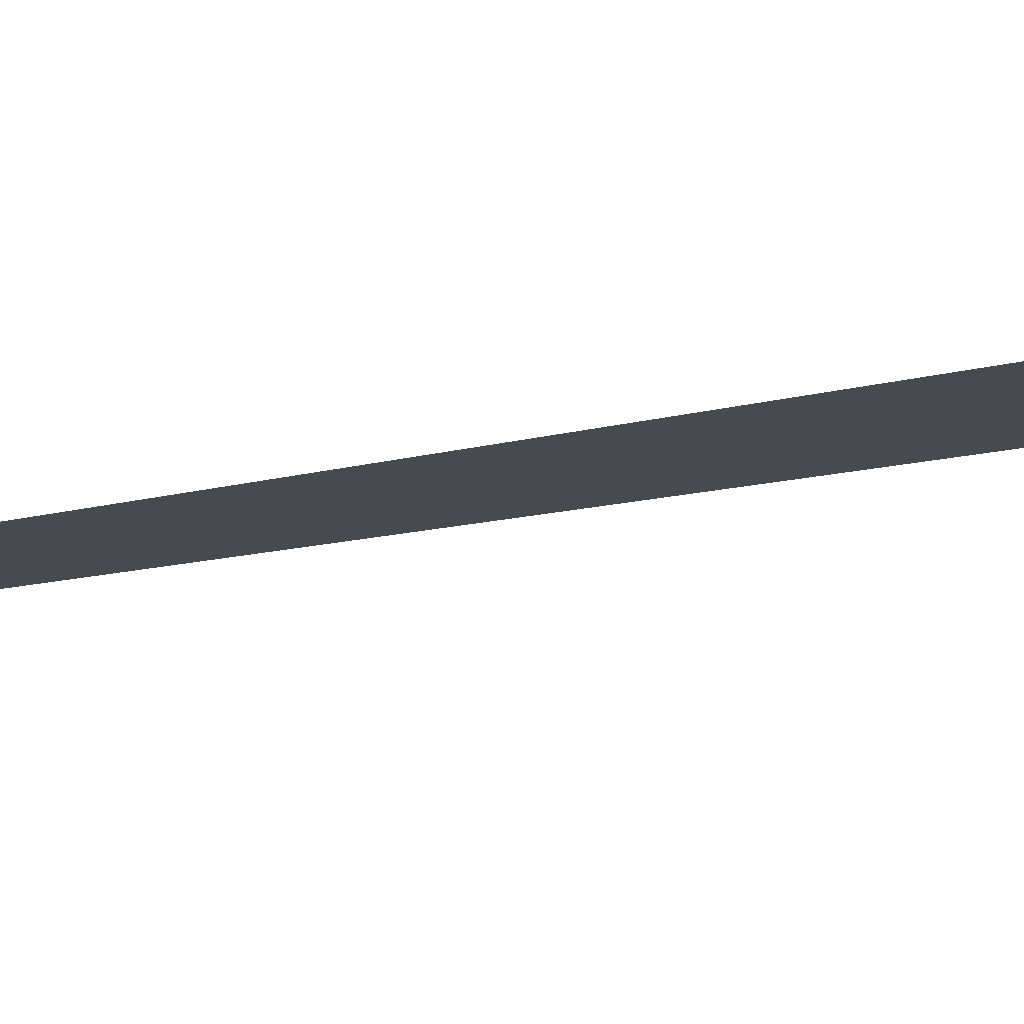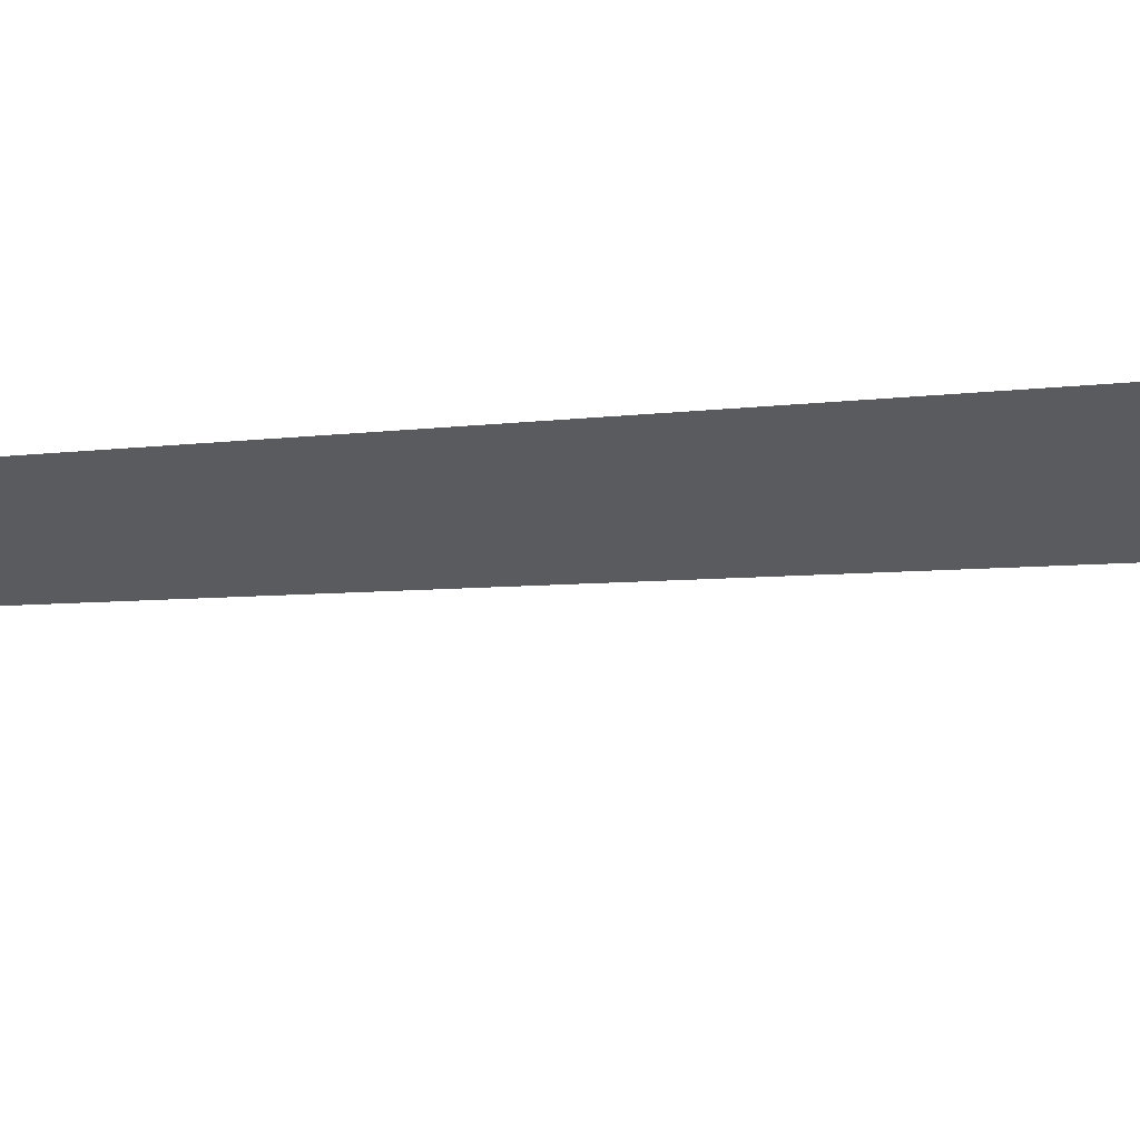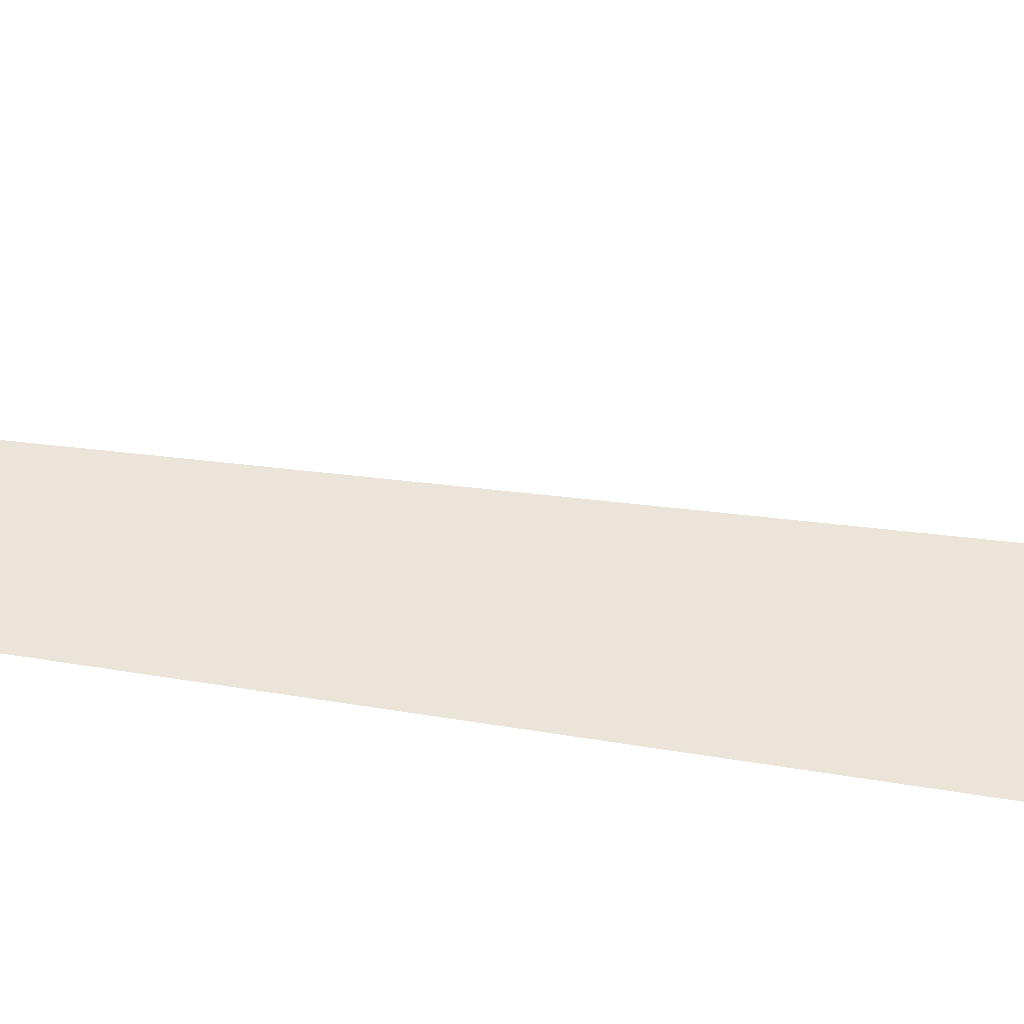
<metadata>
{"format":"obj","ext":"obj","renderer":"f3d","projection":"perspective","resolution":1024,"background":"white","views":[{"elev":-13.6,"azim":125.6,"up":"+Y"},{"elev":-32.6,"azim":99.2,"up":"+Y"},{"elev":58.8,"azim":101.9,"up":"+Y"}]}
</metadata>
<code>
v  -0.876 -0.2951 -16
v  1.835 -0.2951 -16
v  1.75 -0.295 -32
v  -1.75 -0.295 -32
v  0.5709 -0.2953 -0
v  2.49 -0.2952 -0
v  2.018 -0.2954 16
v  3.146 -0.2954 16
v  2.894 -0.2955 32
v  3.23 -0.2955 32
g MedCon_OnePlusThreeS_End_LOD
f 1 2 3 4
f 5 6 2 1
f 7 8 6 5
f 7 9 10 8

</code>
